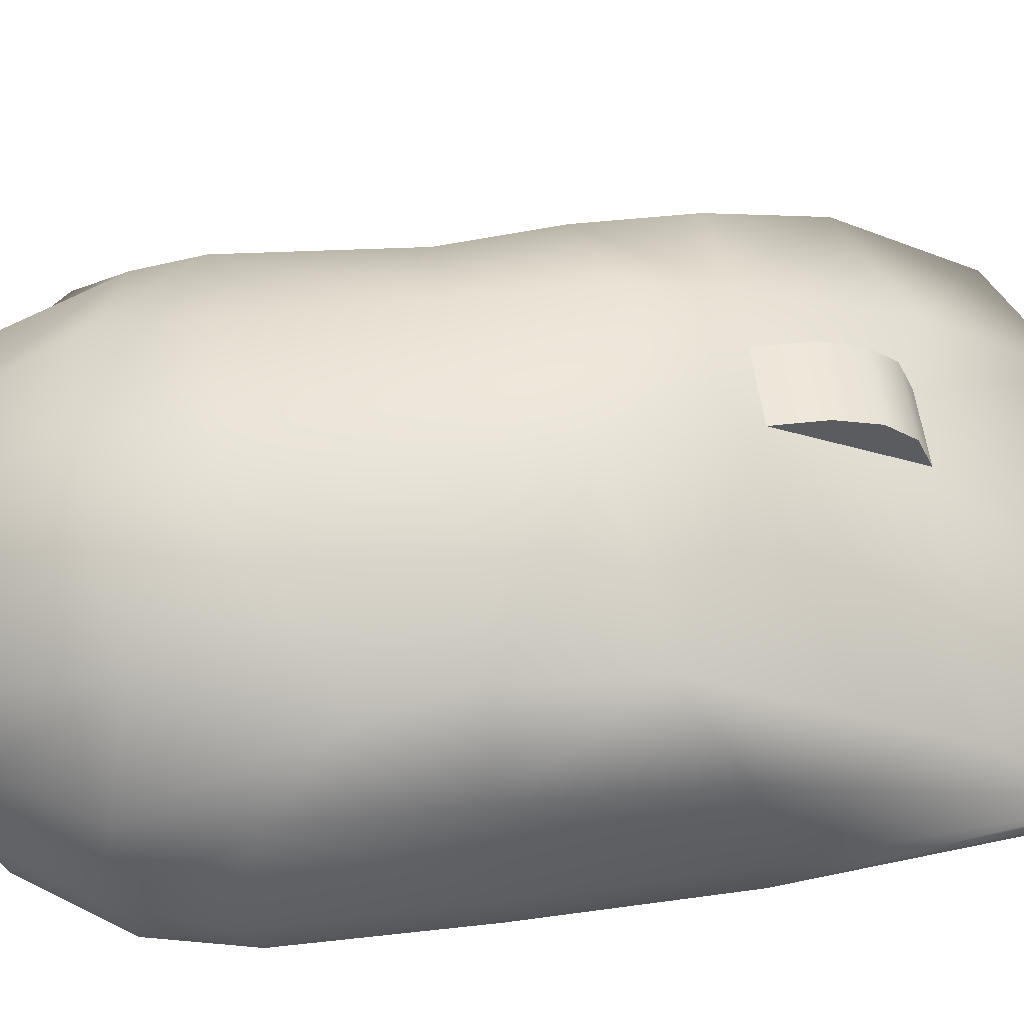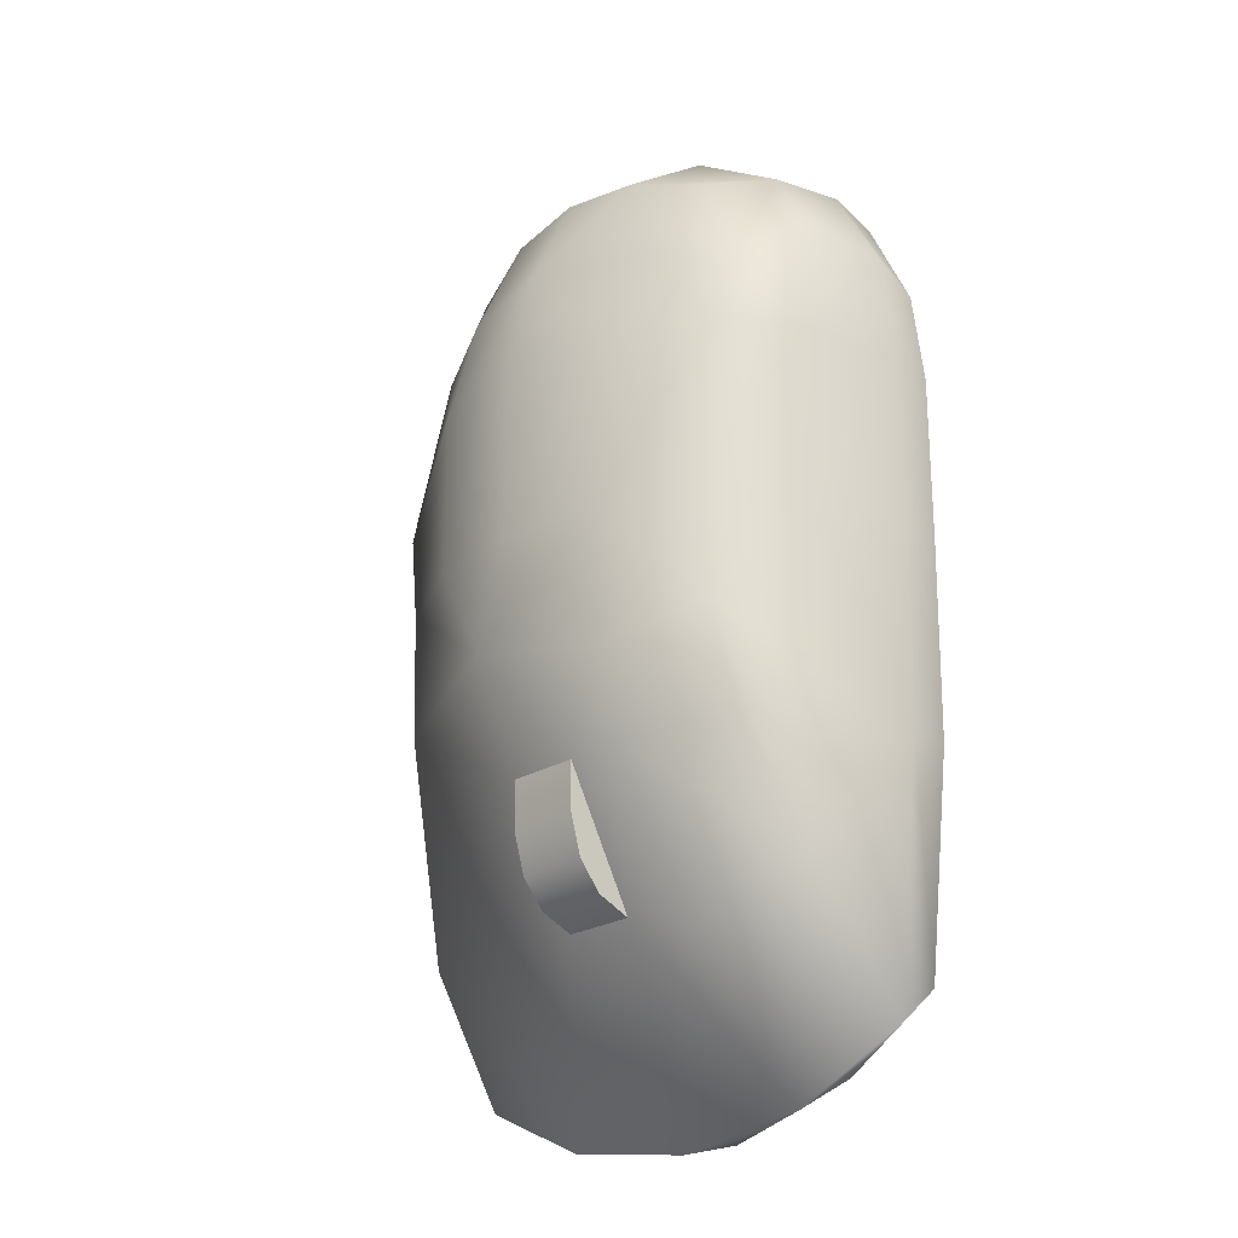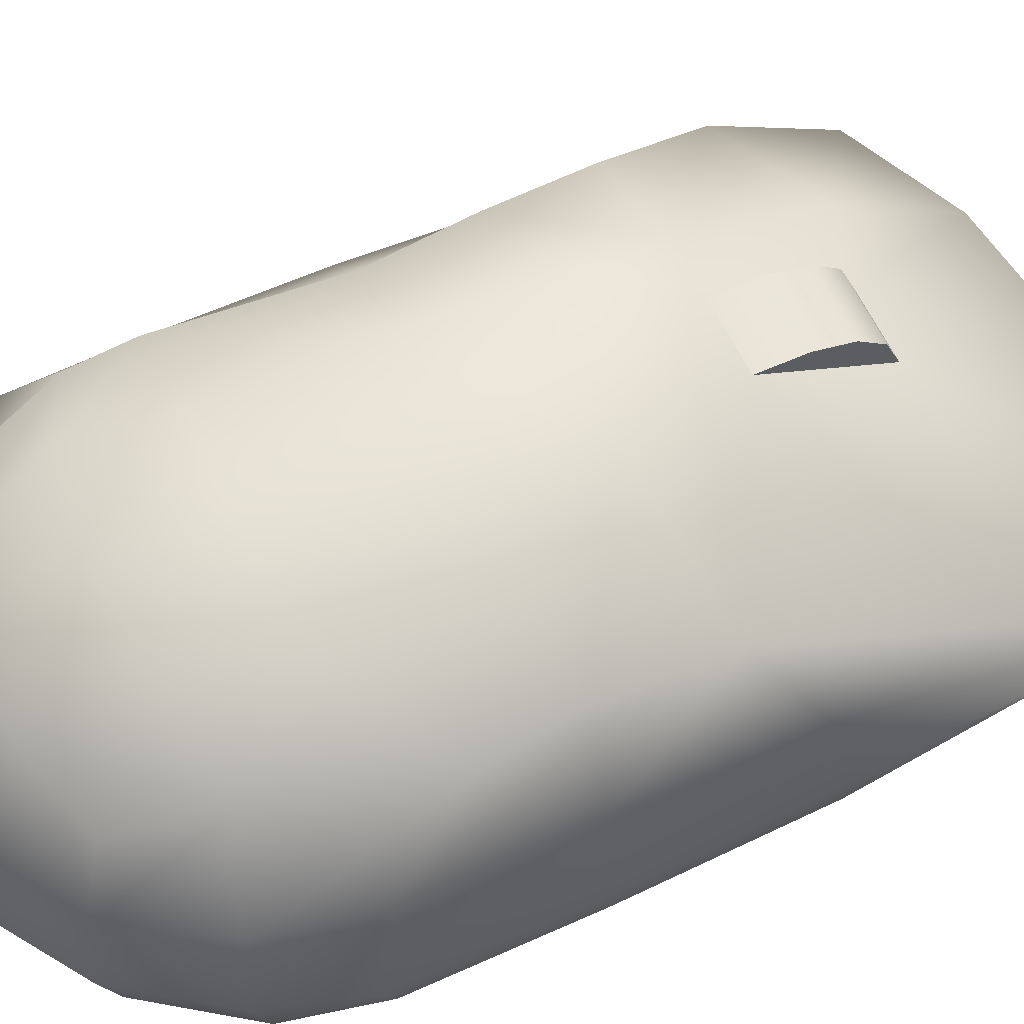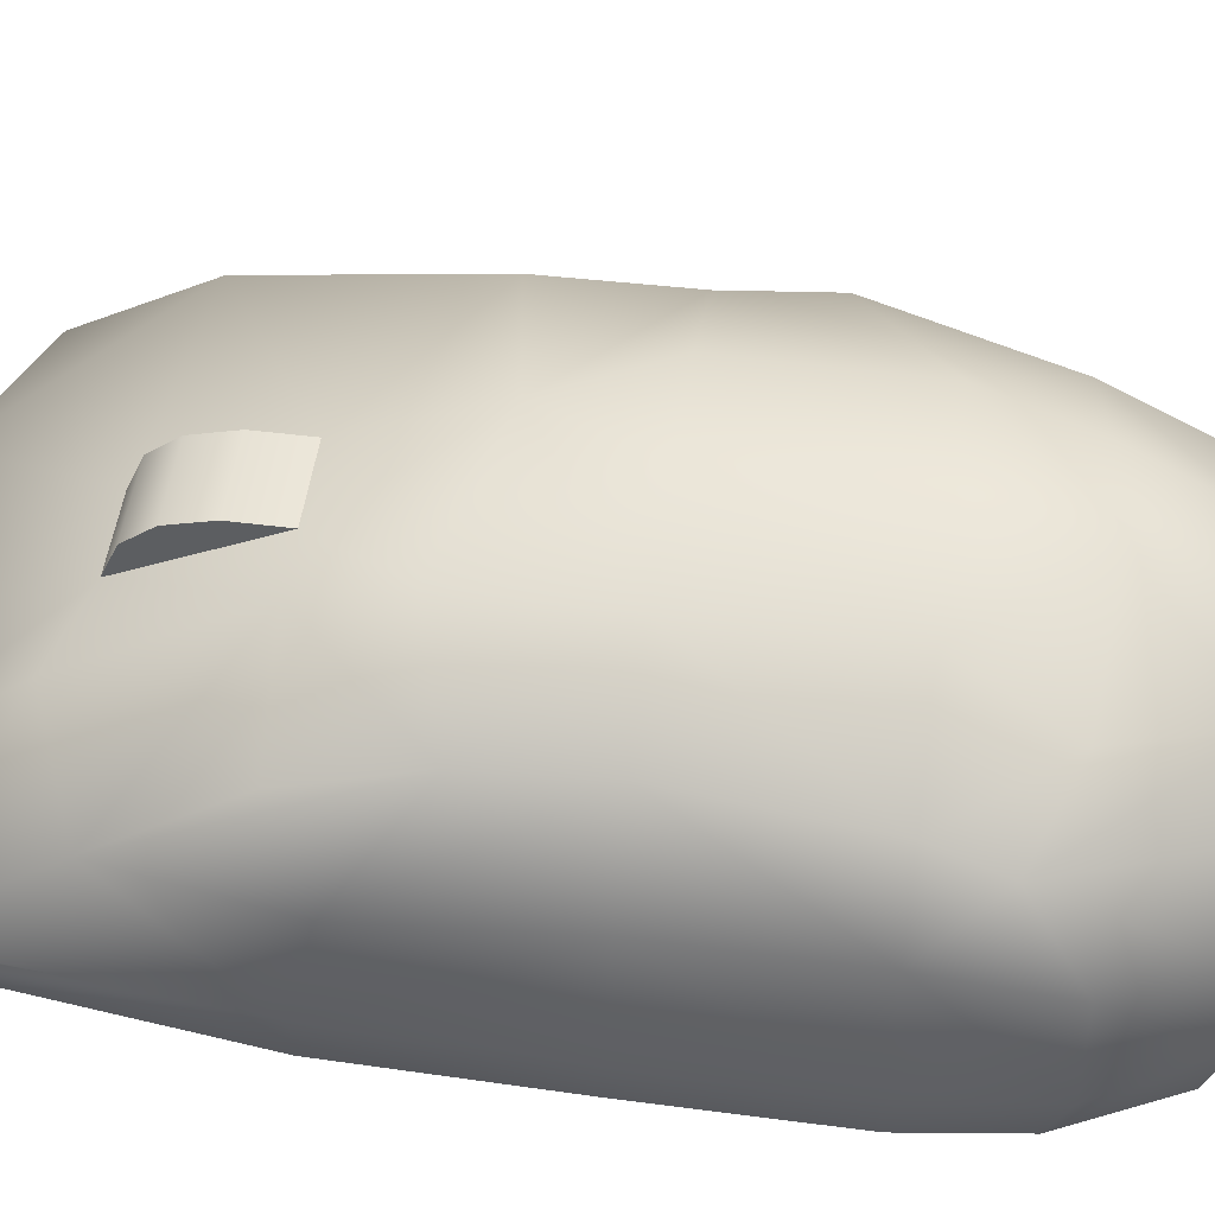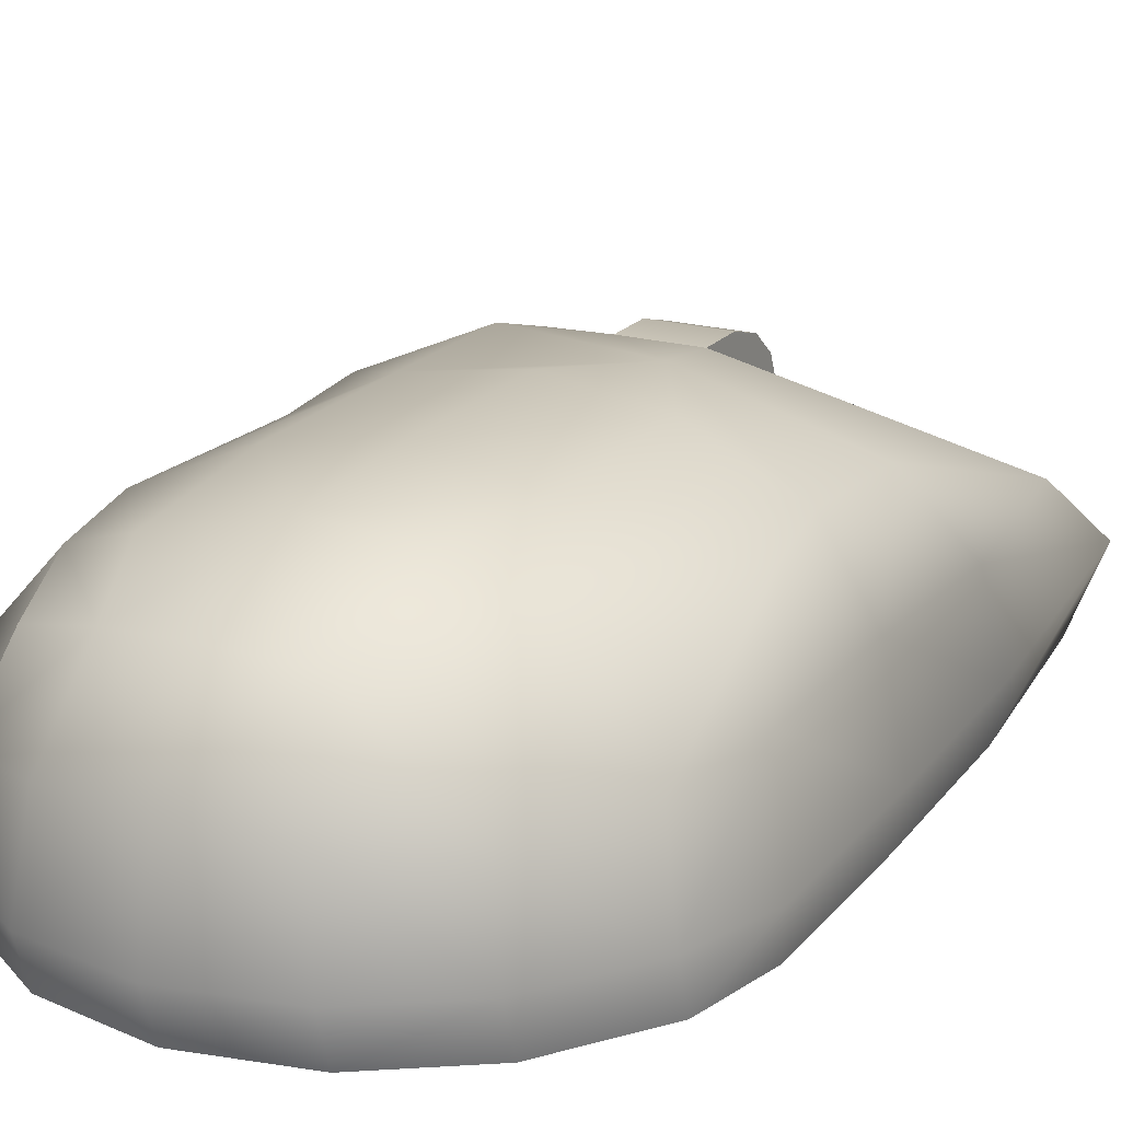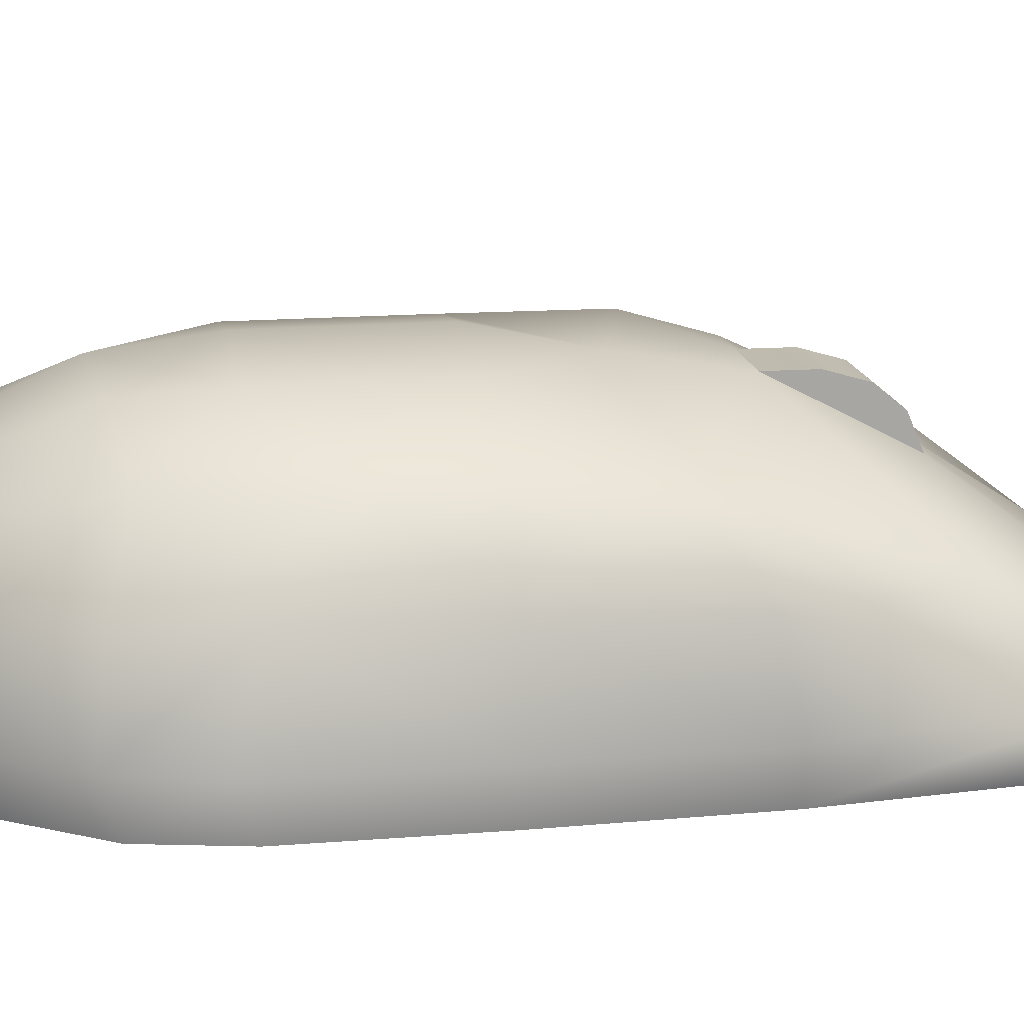
<metadata>
{"format":"obj","ext":"obj","renderer":"f3d","projection":"perspective","resolution":1024,"background":"white","views":[{"elev":53.7,"azim":83.1,"up":"+Y"},{"elev":-23.4,"azim":-133.8,"up":"+Z"},{"elev":60.9,"azim":65.3,"up":"+Y"},{"elev":51.3,"azim":-81.9,"up":"+Y"},{"elev":20.3,"azim":27.4,"up":"+Y"},{"elev":16.1,"azim":80.4,"up":"+Y"}]}
</metadata>
<code>
g default
v 6.437 0.9565 7.215
v 6.074 0.7918 7.215
v 5.924 0.5451 7.215
v 5.852 0.1654 7.215
v 5.896 0.1654 7.606
v 6.077 0.1654 7.932
v 6.384 0.1654 8.137
v 6.747 0.1654 8.209
v 6.747 0.5188 8.137
v 6.747 0.7918 7.932
v 6.747 0.9565 7.578
v 6.8 1.014 7.215
v 7.675 0.5188 7.215
v 7.557 0.7786 6.938
v 7.162 0.9565 7.215
v 7.109 0.1654 8.137
v 7.417 0.1654 7.932
v 7.645 0.1654 7.61
v 7.747 0.1654 7.295
v 6.315 0.2306 4.843
v 5.907 0.2306 5.033
v 5.863 0.1654 5.943
v 5.853 0.1654 6.627
v 5.925 0.5451 6.627
v 6.13 0.8042 6.627
v 6.438 0.9565 6.627
v 6.8 1.014 6.627
v 6.971 0.9659 6.284
v 6.625 0.8735 5.864
v 6.625 0.6341 5.414
v 6.796 0.2306 4.777
v 7.73 0.1654 5.943
v 7.686 0.2306 5.033
v 7.278 0.2306 4.843
v 7.163 0.9565 6.627
v 7.508 0.7918 6.627
v 7.676 0.5188 6.627
v 7.748 0.1654 6.627
v 5.875 -0.006566 7.215
v 6.747 -0.006566 8.15
v 6.384 -0.006566 8.078
v 6.077 -0.006566 7.873
v 5.919 -0.006566 7.547
v 7.715 -0.006566 7.236
v 7.645 -0.006566 7.551
v 7.417 -0.006566 7.873
v 7.109 -0.006566 8.078
v 5.875 -0.006566 6.627
v 5.885 -0.006566 5.943
v 5.974 -0.006566 5.188
v 6.315 -0.006566 4.974
v 6.796 -0.006566 4.838
v 7.715 -0.006566 6.627
v 7.278 -0.006566 4.974
v 7.619 -0.006566 5.188
v 7.697 -0.006566 5.943
v 6.321 0.8323 7.542
v 6.048 0.7238 7.428
v 5.92 0.5166 7.602
v 6.107 0.436 7.902
v 6.42 0.4841 8.089
v 6.469 0.7677 7.902
v 6.2 0.693 7.809
v 7.596 0.4841 7.574
v 7.387 0.7677 7.493
v 7.074 0.9175 7.542
v 7.024 0.7677 7.902
v 7.074 0.4841 8.089
v 7.387 0.436 7.902
v 7.294 0.693 7.809
v 6.362 0.606 5.331
v 5.946 0.5674 5.503
v 5.914 0.4841 6.01
v 6.098 0.8082 6.26
v 6.447 0.9555 6.153
v 6.436 0.8687 5.866
v 6.045 0.7445 5.888
v 7.678 0.4841 6.01
v 7.646 0.5282 5.464
v 6.882 0.6341 5.414
v 6.882 0.8735 5.864
v 7.518 0.7722 6.197
v 6.625 0.8318 5.559
v 6.625 0.7536 5.464
v 6.882 0.8318 5.559
v 6.882 0.7536 5.464
v 6.625 0.8722 5.697
v 6.882 0.8722 5.697
g pCube5
f 4 3 24 23
f 3 2 25 24
f 2 1 26 25
f 1 12 27 26
f 8 7 41 40
f 7 6 42 41
f 6 5 43 42
f 5 4 39 43
f 12 15 35 27
f 15 14 36 35
f 14 13 37 36
f 13 19 38 37
f 19 18 45 44
f 18 17 46 45
f 17 16 47 46
f 16 8 40 47
f 23 22 49 48
f 22 21 50 49
f 21 20 51 50
f 20 31 52 51
f 31 34 54 52
f 34 33 55 54
f 33 32 56 55
f 32 38 53 56
f 19 44 53 38
f 23 48 39 4
f 53 44 45 46 47 40 41 42 43 39 48 49 50 51 52 54 55 56
f 11 12 1 57
f 57 1 2 58
f 58 2 3 59
f 3 4 5 59
f 59 5 6 60
f 60 6 7 61
f 7 8 9 61
f 61 9 10 62
f 62 10 11 57
f 62 57 58 63
f 58 59 60 63
f 60 61 62 63
f 18 19 13 64
f 64 13 14 65
f 65 14 15 66
f 15 12 11 66
f 66 11 10 67
f 67 10 9 68
f 9 8 16 68
f 68 16 17 69
f 69 17 18 64
f 69 64 65 70
f 65 66 67 70
f 67 68 69 70
f 30 31 20 71
f 71 20 21 72
f 72 21 22 73
f 22 23 24 73
f 73 24 25 74
f 74 25 26 75
f 26 27 28 75
f 75 28 29 76
f 76 29 30 71
f 76 71 72 77
f 72 73 74 77
f 74 75 76 77
f 37 38 32 78
f 78 32 33 79
f 79 33 34 80
f 34 31 30 80
f 81 29 28
f 28 27 35
f 28 35 36 82
f 82 36 37 78
f 82 78 79
f 79 81 82
f 81 28 82
f 79 80 81
f 30 84 86 80
f 84 83 85 86
f 83 87 88 85
f 87 29 81 88
f 29 87 83 84 30
f 81 80 86 85 88

</code>
